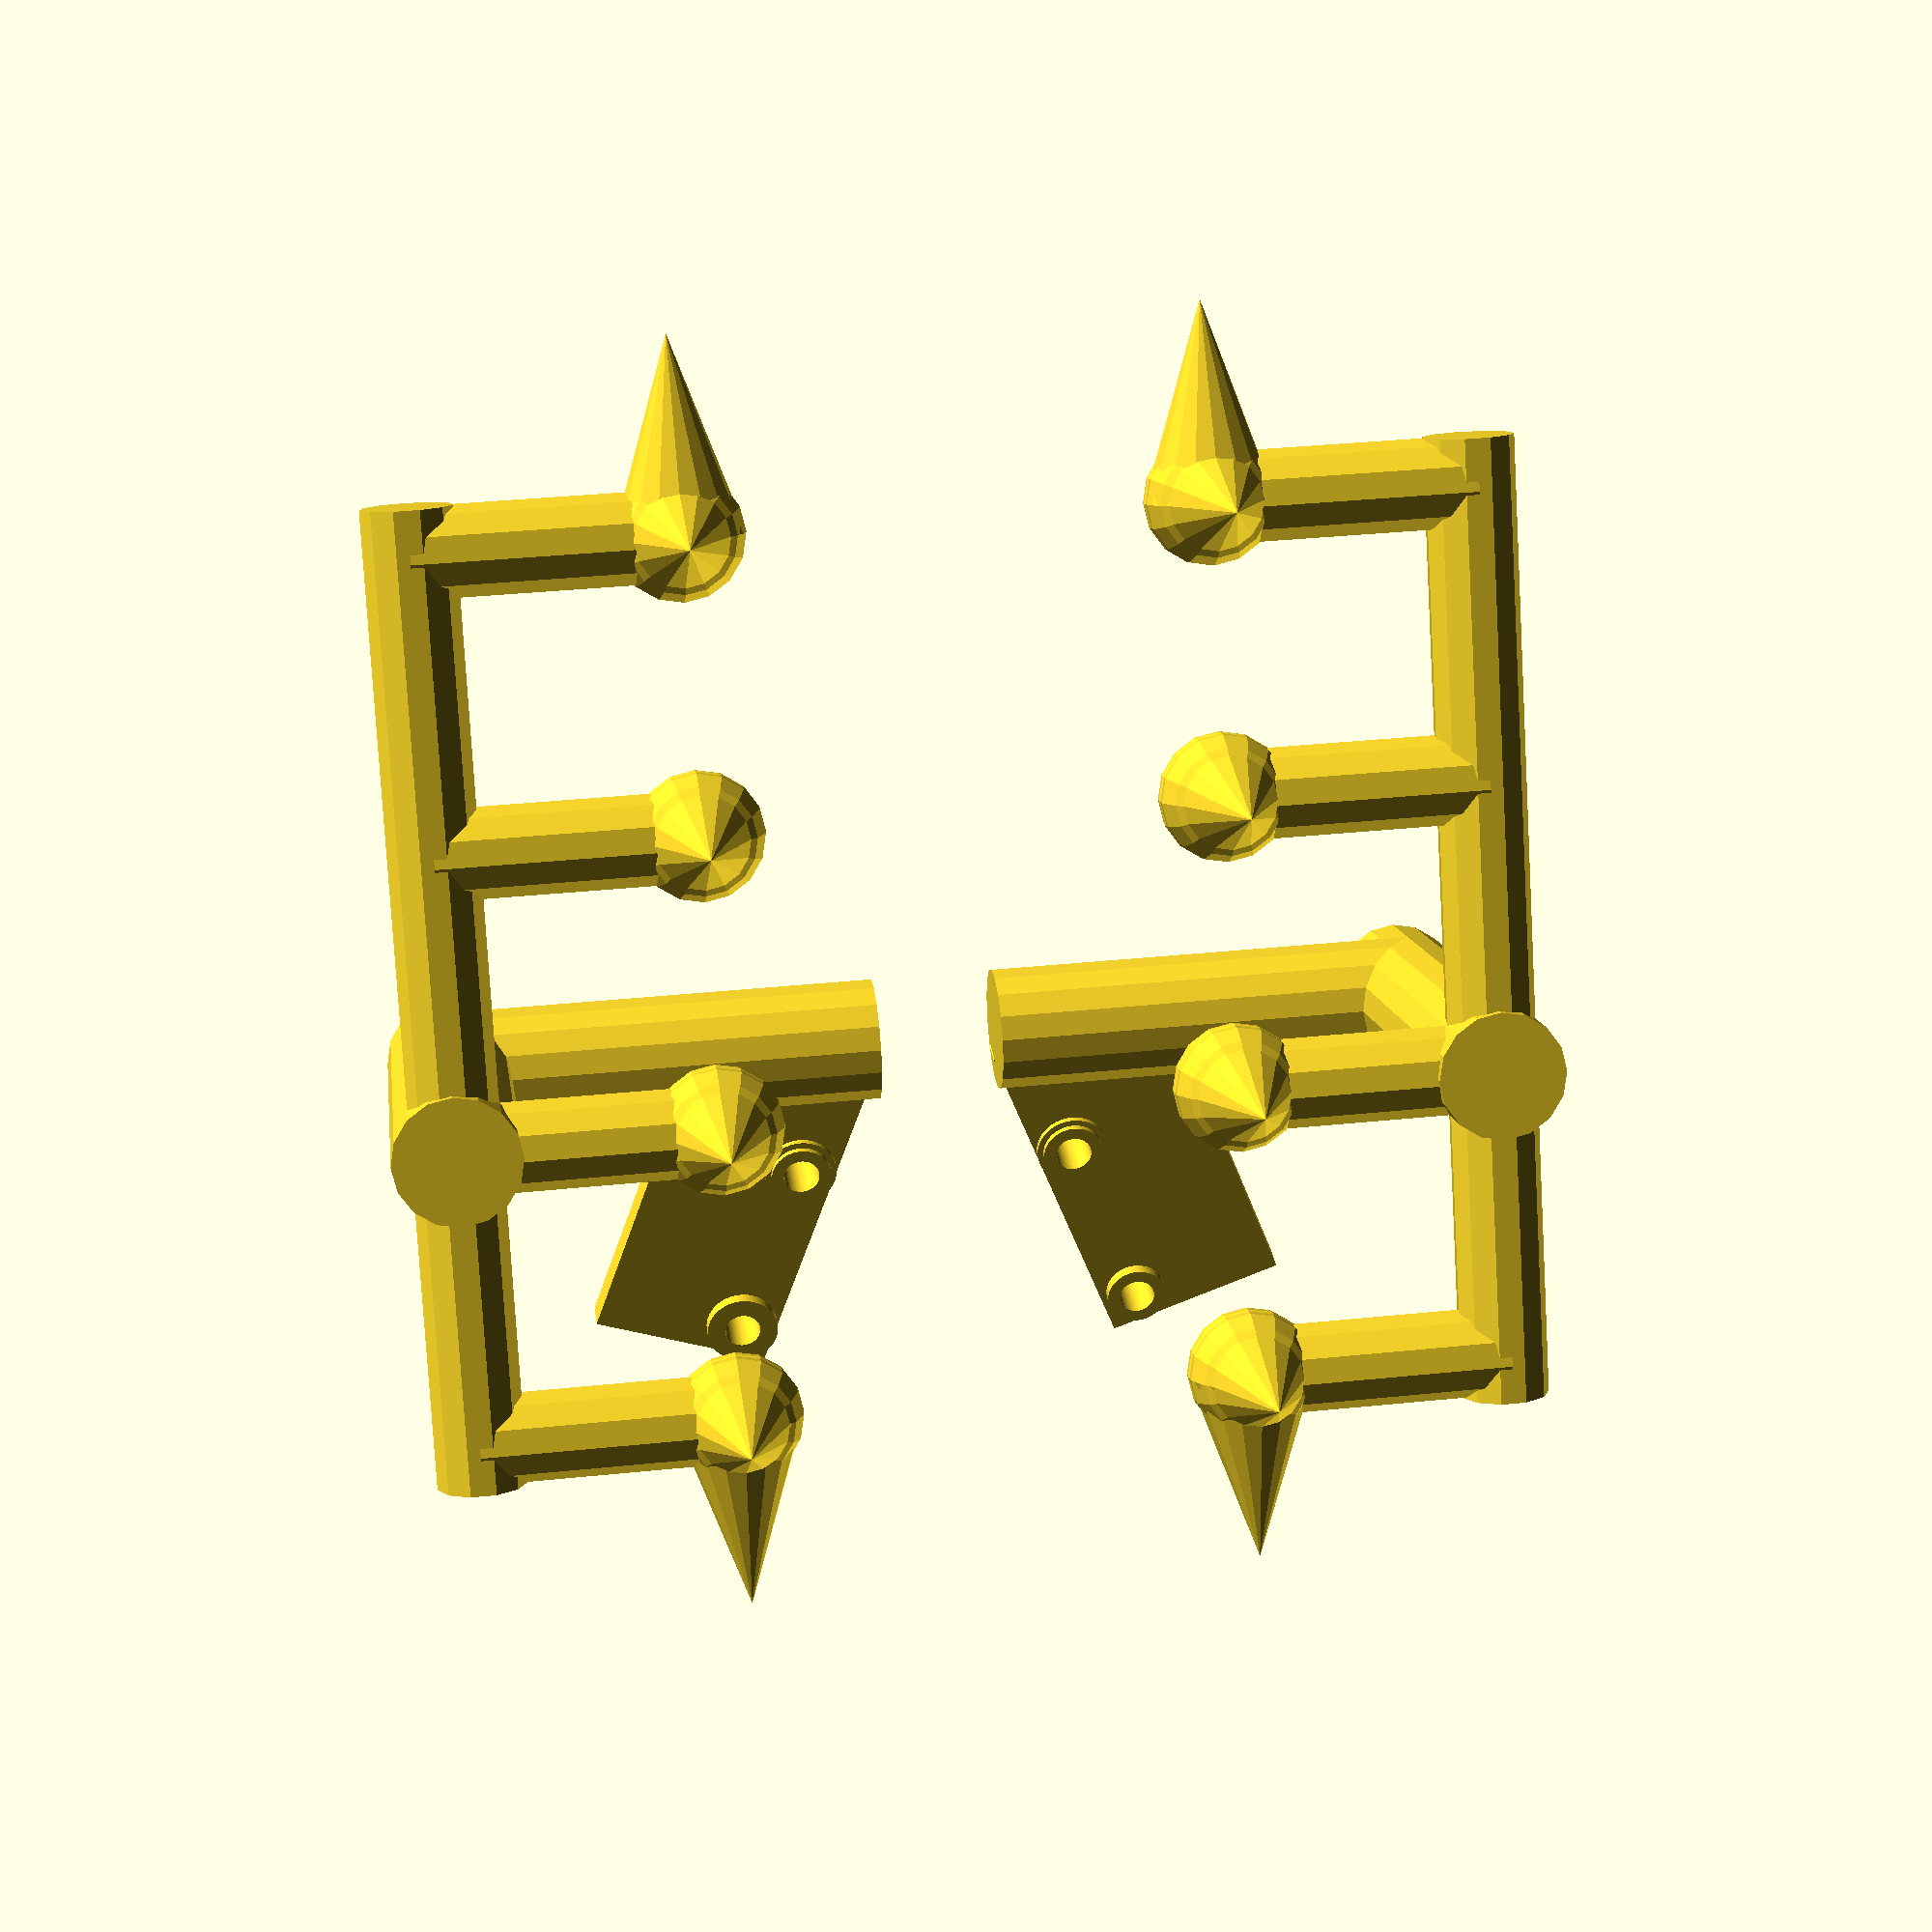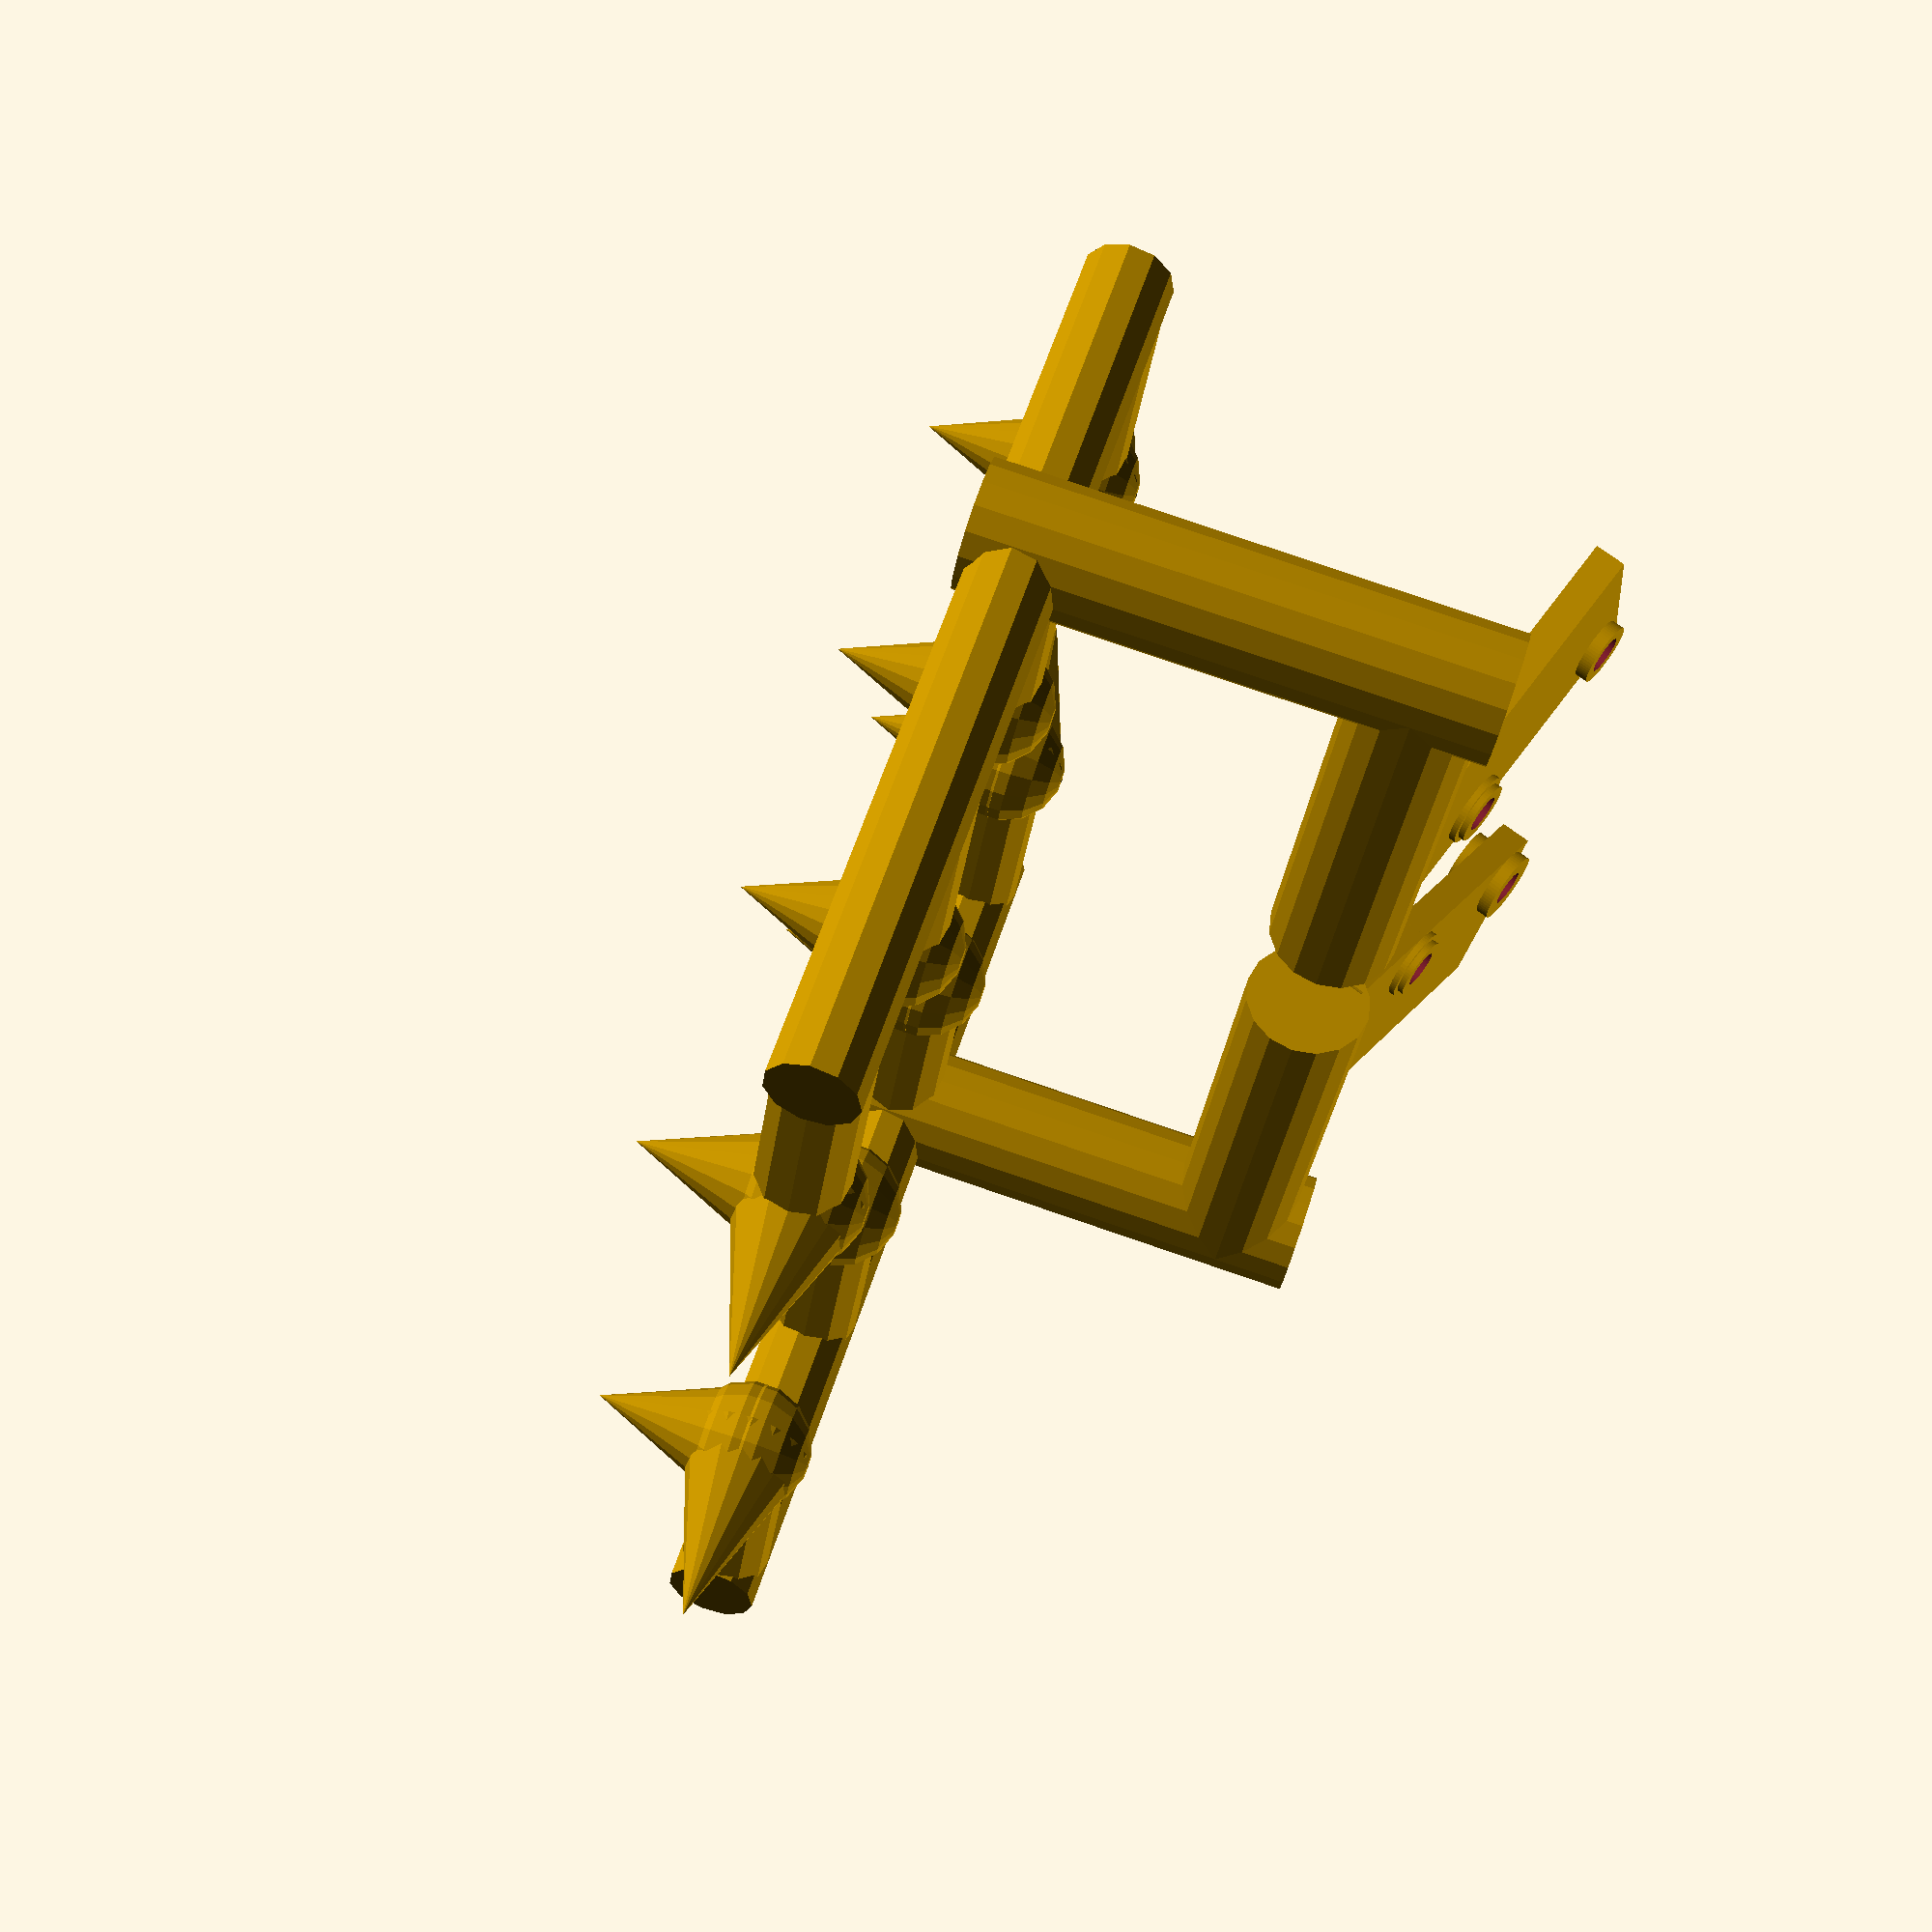
<openscad>
//Kleste();
//Redukce();

//KlestePrava();
//Simul();

Print();


module Print()
{
    translate([0,0,35]) rotate([0,160,0])
    {
 KlesteLeva();
translate([0,-40,0]) KlestePrava(); 
    }  
}


module Simul()
{
 KlesteLeva();
translate([0,-30-$t*45,0]) KlestePrava();   
    translate([11,-52,-20])rotate([0,0,45])  cube(40);
    //translate([23,-62,-20])rotate([0,0,45])  cube(40);
    //translate([0,-45,-20])  cube(40);    
}


module KlesteLeva()
{    
    translate([-28,-2,42]) rotate([0,20,0])
   { rotate([0,0,-20]) Redukce();}
   mirror([0,1,0])translate([0,0,0]) Kleste();
}


module KlestePrava()
{    
    translate([-28,2,42]) rotate([0,20,0])
   {rotate([180,0,20]) Redukce();}
   translate([0,0,0]) Kleste();    
}


module Kleste()
{
    c = 10;
    b = 8;
    bb = b-1;
    a= c+b/2;
    dd = 10;
    
    j=20+b/3;
    v = 20;
    translate([0,0,0])
    {
    translate([0,0,0])
    {
  translate([0,0,0]) sphere(d= dd);
    translate([0,0,0]) rotate([90,0,0]) cylinder(h=v,d=bb,center = false);
        translate([0,0,0]) rotate([0,180,0]) cylinder(h=12,d1=dd,d2=0,center = false);
    }
        translate([j,0,0])
    {
    translate([0,0,0]) sphere(d= dd);
    translate([0,0,0]) rotate([90,0,0]) cylinder(h=v,d=bb,center = false);
        translate([0,0,0]) rotate([0,180,0]) cylinder(h=12,d1=dd,d2=0,center = false);
    }
            translate([-j,0,0])
    {
    translate([0,0,0]) sphere(d= dd);
    translate([0,0,0]) rotate([90,0,0]) cylinder(h=v,d=bb,center = false);
        translate([0,0,0]) rotate([0,-90,0]) cylinder(h=15,d1=dd,d2=0,center = false);
        translate([0,0,0]) rotate([0,180,0]) cylinder(h=12,d1=dd,d2=0,center = false);
    }
            translate([2*j,0,0])
    {
    translate([0,0,0]) sphere(d= dd);
    translate([0,0,0]) rotate([90,0,0]) cylinder(h=v,d=bb,center = false);
    translate([0,0,0]) rotate([0,90,0]) cylinder(h=15,d1=dd,d2=0,center = false);
        translate([0,0,0]) rotate([0,180,0]) cylinder(h=12,d1=dd,d2=0,center = false);
    }
}
translate([j+j+bb/2,-v,0]) rotate([0,-90,0]) cylinder(h=bb+3*j,d=bb,center = false);

alfa=15;
    translate([0,-v,-4])  cylinder(h=40,d=10,center = false);
translate([0,alfa,30]) rotate([90,0,0]) cylinder(h=alfa+v,d=10,center = false);
}


module Redukce()
{
    translate([0,0,-2.5/2]) difference()
    {
        union()
        {
            translate([3,0,0]) cylinder(h=2.5+1,d=6,center=false,$fn=64);
            translate([3,0,-1]) cylinder(h=1,d=5,center=false,$fn=64);   
            translate([0,-3,0]) cube([30,15,2.5]);
            translate([19,0,-0.5]) cylinder(h=3.5,d=6,center=false,$fn=64);
            translate([19,0,-1]) cylinder(h=4.5,d=5,center=false,$fn=64);
        }
        translate([3,0,-1.5]) cylinder(h=10,d=3,center=false,$fn=64);
        translate([19,0,-1.5]) cylinder(h=10,d=3,center=false,$fn=64);   
    }
}

</openscad>
<views>
elev=329.6 azim=89.3 roll=352.3 proj=p view=solid
elev=112.0 azim=348.0 roll=52.0 proj=p view=wireframe
</views>
